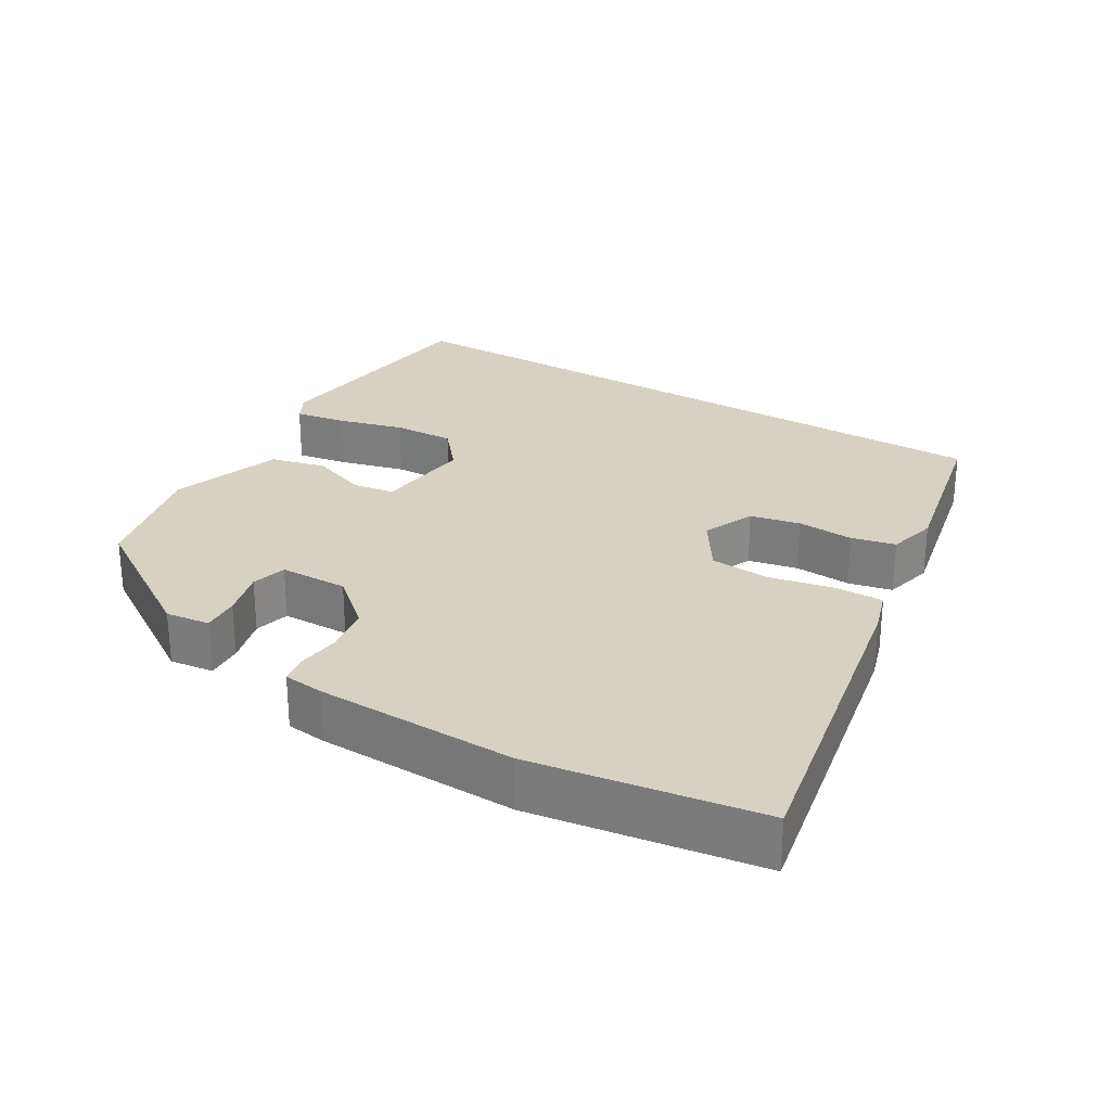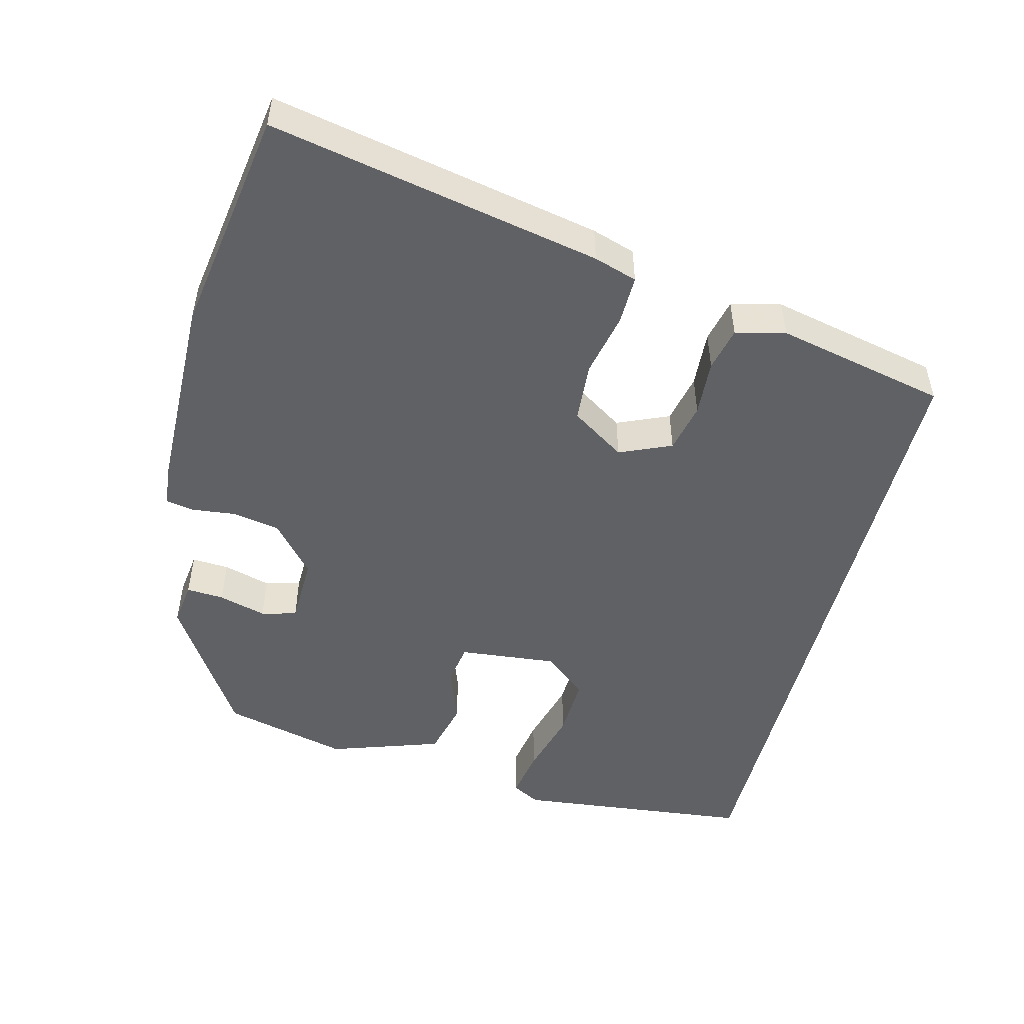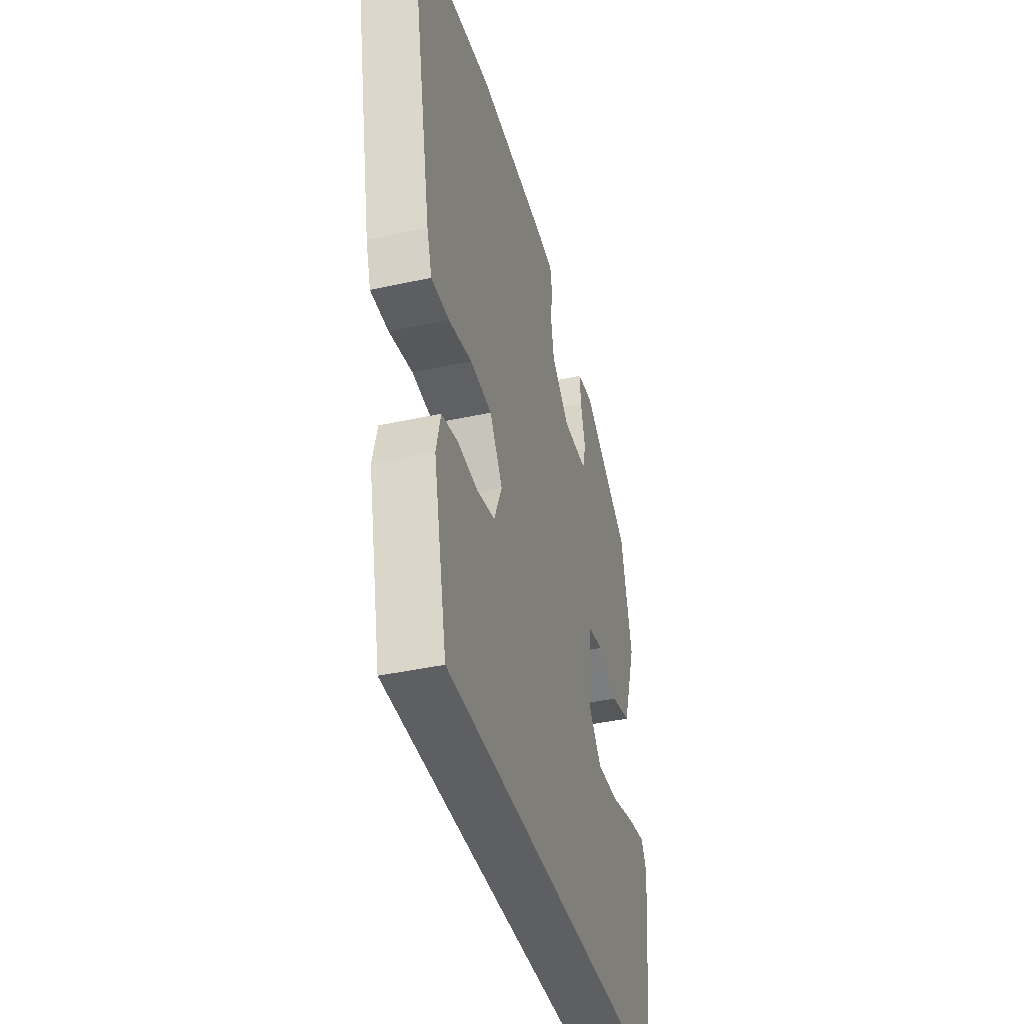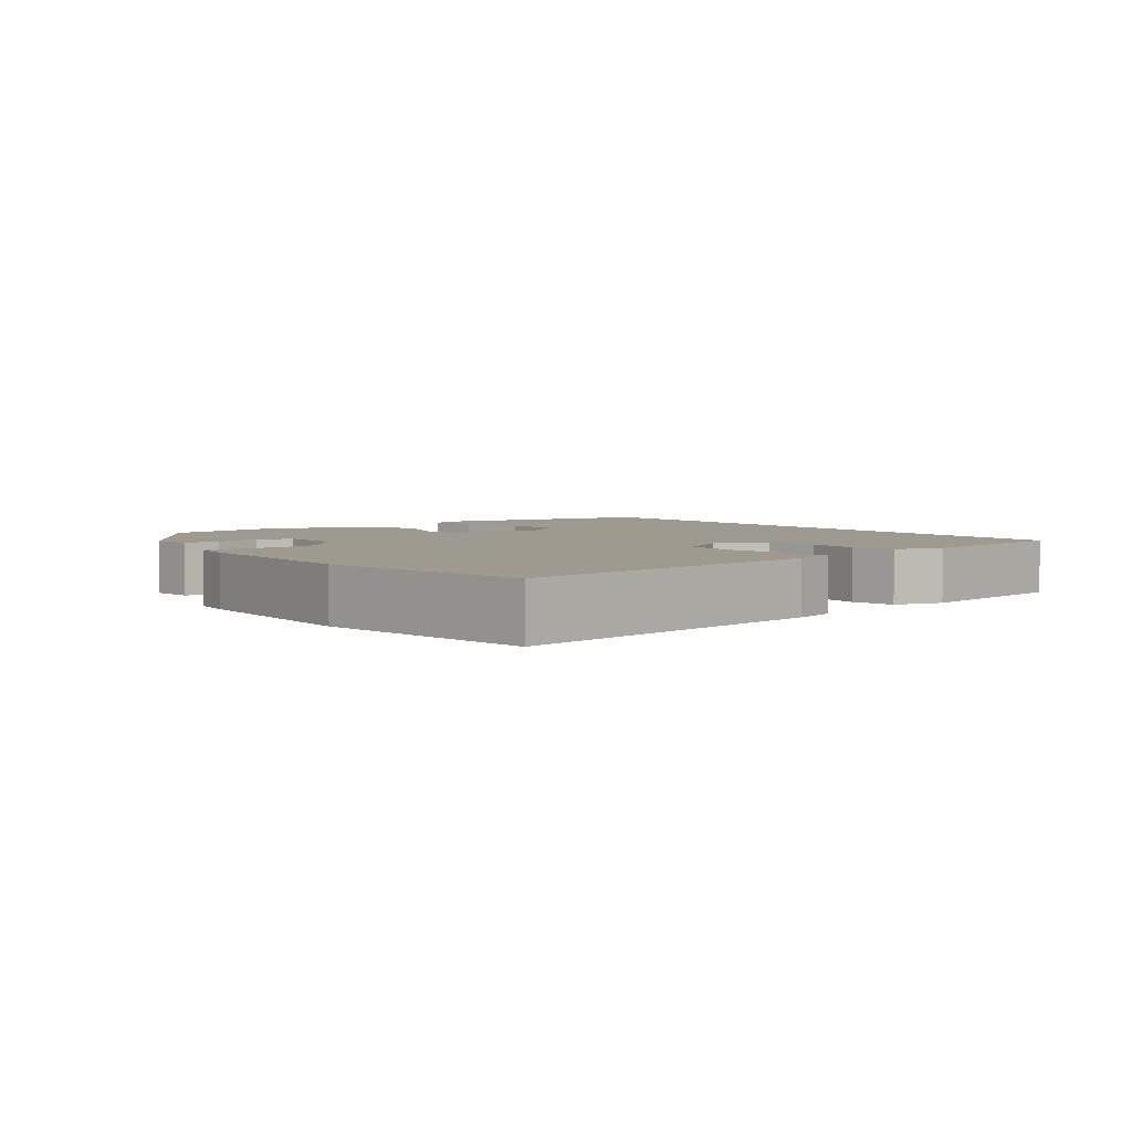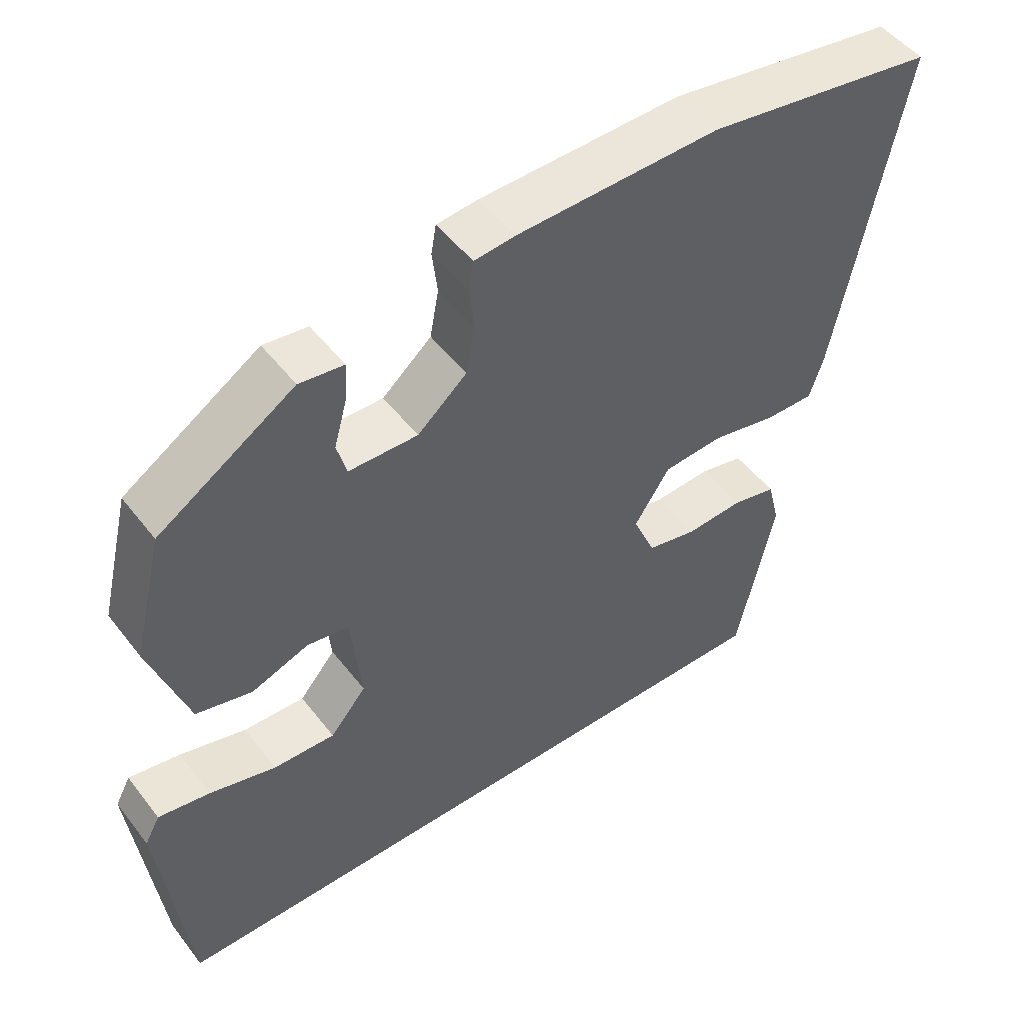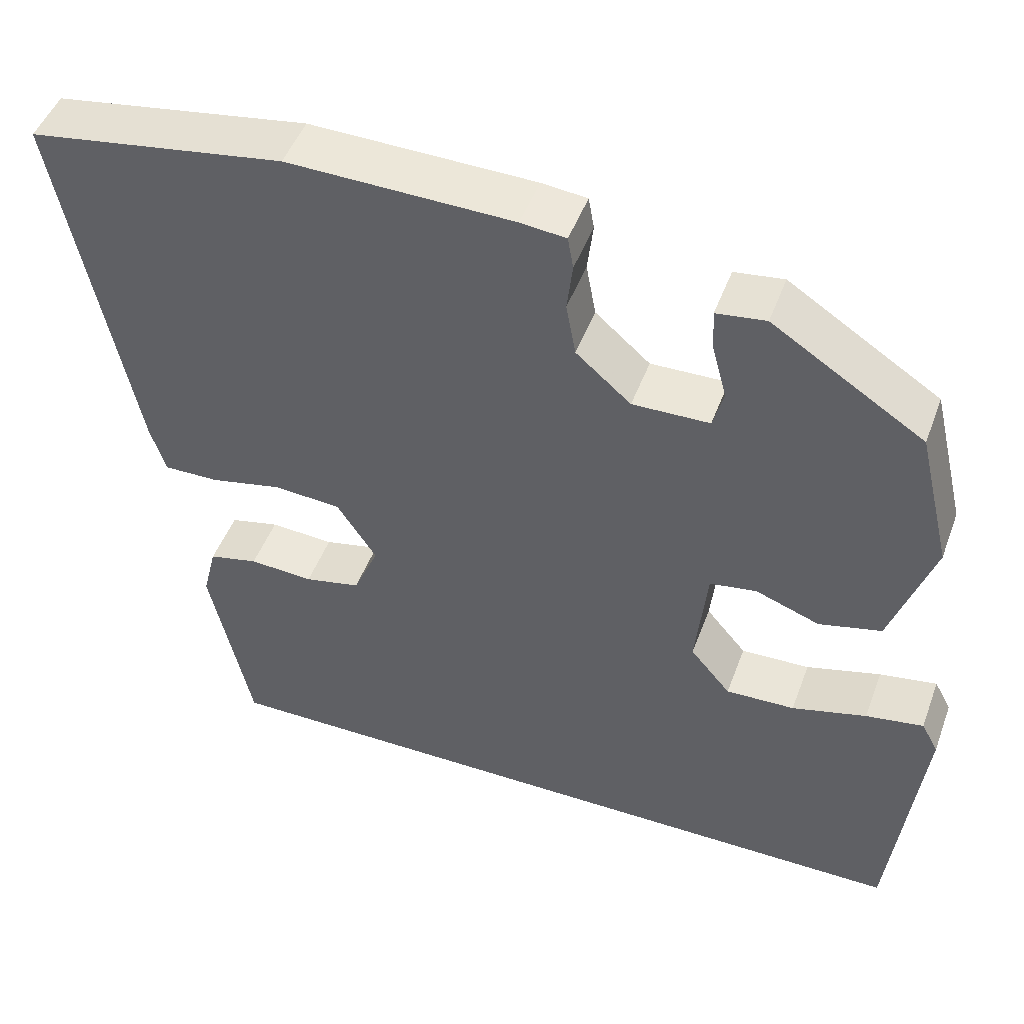
<metadata>
{"format":"obj","ext":"obj","renderer":"f3d","projection":"perspective","resolution":1024,"background":"white","views":[{"elev":27.1,"azim":31.2,"up":"+Y"},{"elev":-50.1,"azim":75.7,"up":"+Y"},{"elev":-40.2,"azim":105.2,"up":"+Z"},{"elev":3.7,"azim":54.1,"up":"+Y"},{"elev":50.0,"azim":-36.2,"up":"+Z"},{"elev":47.9,"azim":-160.0,"up":"+Z"}]}
</metadata>
<code>
v -0.492 0.07 -0.5
v -0.529 0.07 -0.171
v -0.508 0.07 -0.132
v -0.437 0.07 -0.144
v -0.345 0.07 -0.169
v -0.26 0.07 -0.172
v -0.21 0.07 -0.113
v -0.224 0.07 0.024
v -0.282 0.07 0.033
v -0.361 0.07 0.004
v -0.438 0.07 0.023
v -0.49 0.07 0.177
v -0.448 0.07 0.351
v -0.261 0.07 0.471
v -0.2 0.07 0.463
v -0.203 0.07 0.411
v -0.221 0.07 0.345
v -0.208 0.07 0.296
v -0.113 0.07 0.294
v -0.045 0.07 0.353
v -0.033 0.07 0.419
v -0.04 0.07 0.479
v -0.033 0.07 0.519
v 0.023 0.07 0.525
v 0.301 0.07 0.531
v 0.616 0.07 0.482
v 0.526 0.07 0.023
v 0.507 0.07 -0.037
v 0.439 0.07 -0.036
v 0.35 0.07 -0.017
v 0.267 0.07 -0.023
v 0.218 0.07 -0.098
v 0.249 0.07 -0.17
v 0.318 0.07 -0.185
v 0.397 0.07 -0.18
v 0.458 0.07 -0.194
v 0.475 0.07 -0.263
v 0.424 0.07 -0.5
v -0.492 0 -0.5
v -0.529 0 -0.171
v -0.508 0 -0.132
v -0.437 0 -0.144
v -0.345 0 -0.169
v -0.26 0 -0.172
v -0.21 0 -0.113
v -0.224 0 0.024
v -0.282 0 0.033
v -0.361 0 0.004
v -0.438 0 0.023
v -0.49 0 0.177
v -0.448 0 0.351
v -0.261 0 0.471
v -0.2 0 0.463
v -0.203 0 0.411
v -0.221 0 0.345
v -0.208 0 0.296
v -0.113 0 0.294
v -0.045 0 0.353
v -0.033 0 0.419
v -0.04 0 0.479
v -0.033 0 0.519
v 0.023 0 0.525
v 0.301 0 0.531
v 0.616 0 0.482
v 0.526 0 0.023
v 0.507 0 -0.037
v 0.439 0 -0.036
v 0.35 0 -0.017
v 0.267 0 -0.023
v 0.218 0 -0.098
v 0.249 0 -0.17
v 0.318 0 -0.185
v 0.397 0 -0.18
v 0.458 0 -0.194
v 0.475 0 -0.263
v 0.424 0 -0.5
f 34 35 36 37
f 33 34 37 38
f 27 28 29 30
f 27 30 31
f 26 27 31
f 25 26 31
f 24 25 31 32
f 21 22 23 24
f 20 21 24 32
f 14 15 16 17
f 14 17 18
f 13 14 18
f 12 13 18
f 9 10 11 12
f 8 9 12 18
f 7 8 18 19
f 2 3 4 5
f 2 5 6
f 1 2 6
f 33 38 1 6
f 7 19 20 32
f 6 7 32 33
f 75 74 73 72
f 76 75 72 71
f 68 67 66 65
f 69 68 65
f 69 65 64
f 69 64 63
f 70 69 63 62
f 62 61 60 59
f 70 62 59 58
f 55 54 53 52
f 56 55 52
f 56 52 51
f 56 51 50
f 50 49 48 47
f 56 50 47 46
f 57 56 46 45
f 43 42 41 40
f 44 43 40
f 44 40 39
f 44 39 76 71
f 70 58 57 45
f 71 70 45 44
f 1 39 40 2
f 2 40 41 3
f 3 41 42 4
f 4 42 43 5
f 5 43 44 6
f 6 44 45 7
f 7 45 46 8
f 8 46 47 9
f 9 47 48 10
f 10 48 49 11
f 11 49 50 12
f 12 50 51 13
f 13 51 52 14
f 14 52 53 15
f 15 53 54 16
f 16 54 55 17
f 17 55 56 18
f 18 56 57 19
f 19 57 58 20
f 20 58 59 21
f 21 59 60 22
f 22 60 61 23
f 23 61 62 24
f 24 62 63 25
f 25 63 64 26
f 26 64 65 27
f 27 65 66 28
f 28 66 67 29
f 29 67 68 30
f 30 68 69 31
f 31 69 70 32
f 32 70 71 33
f 33 71 72 34
f 34 72 73 35
f 35 73 74 36
f 36 74 75 37
f 37 75 76 38
f 38 76 39 1

</code>
